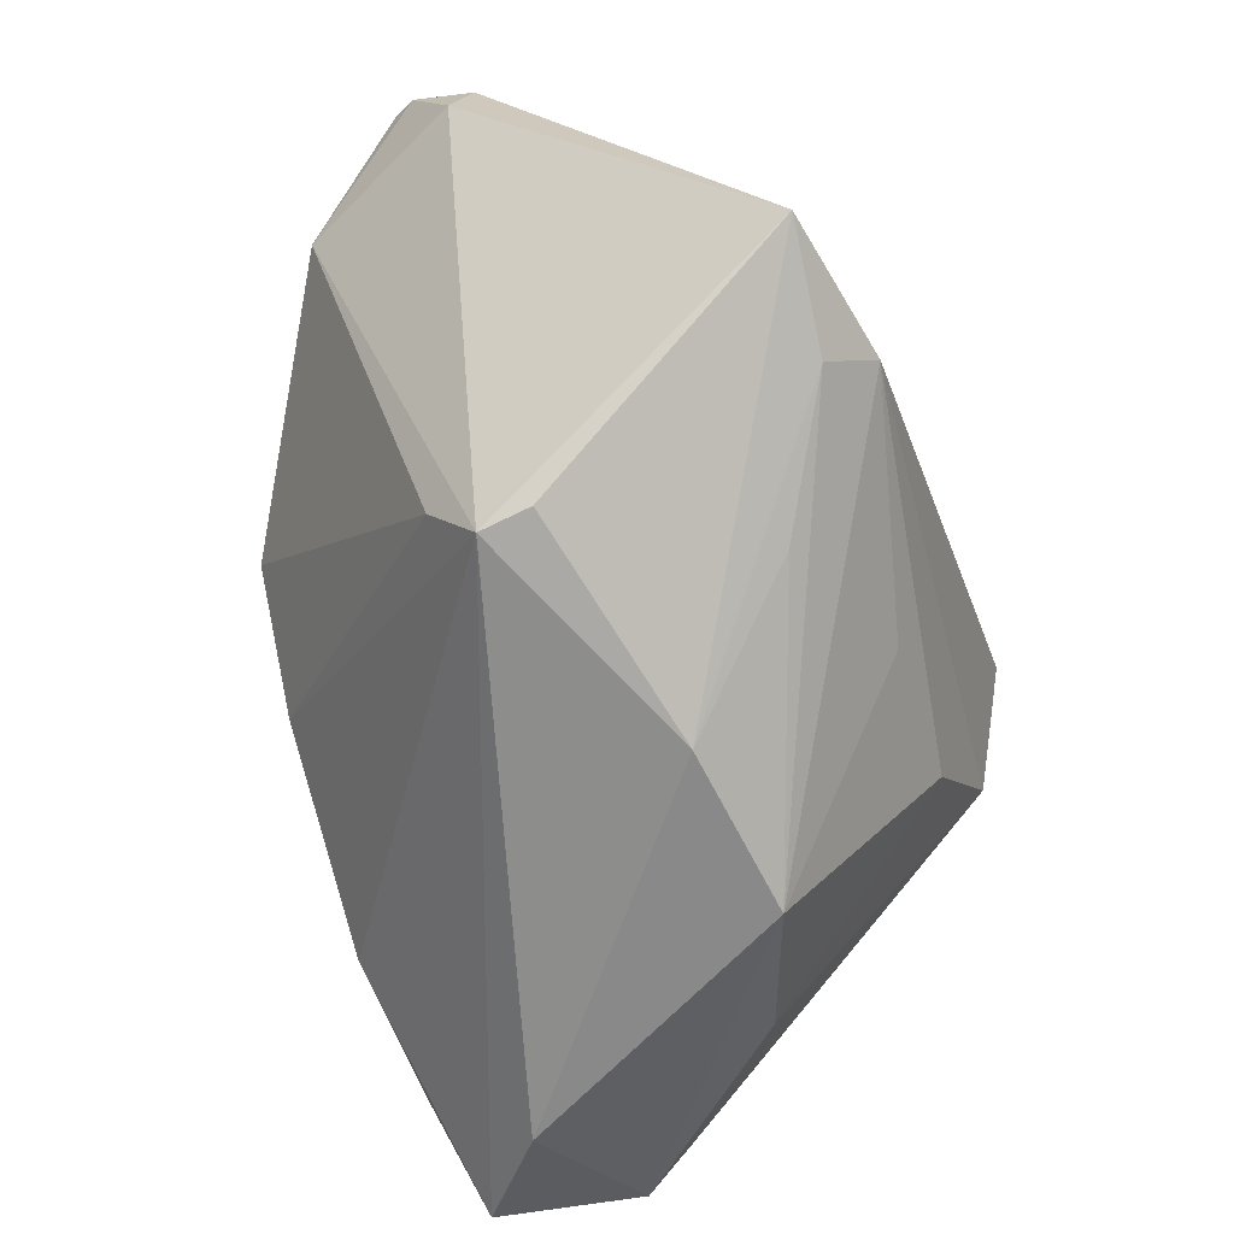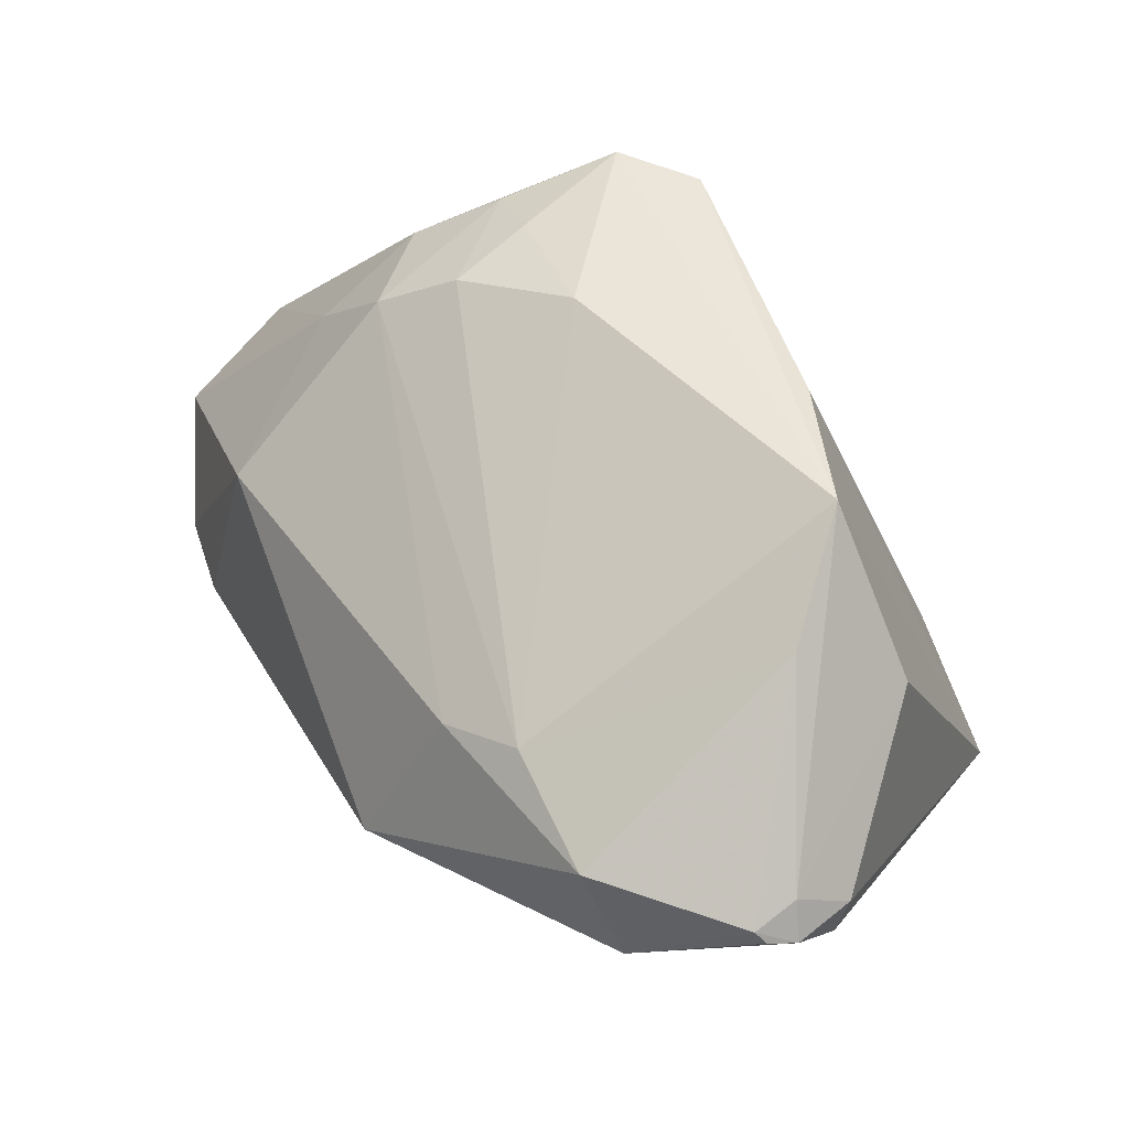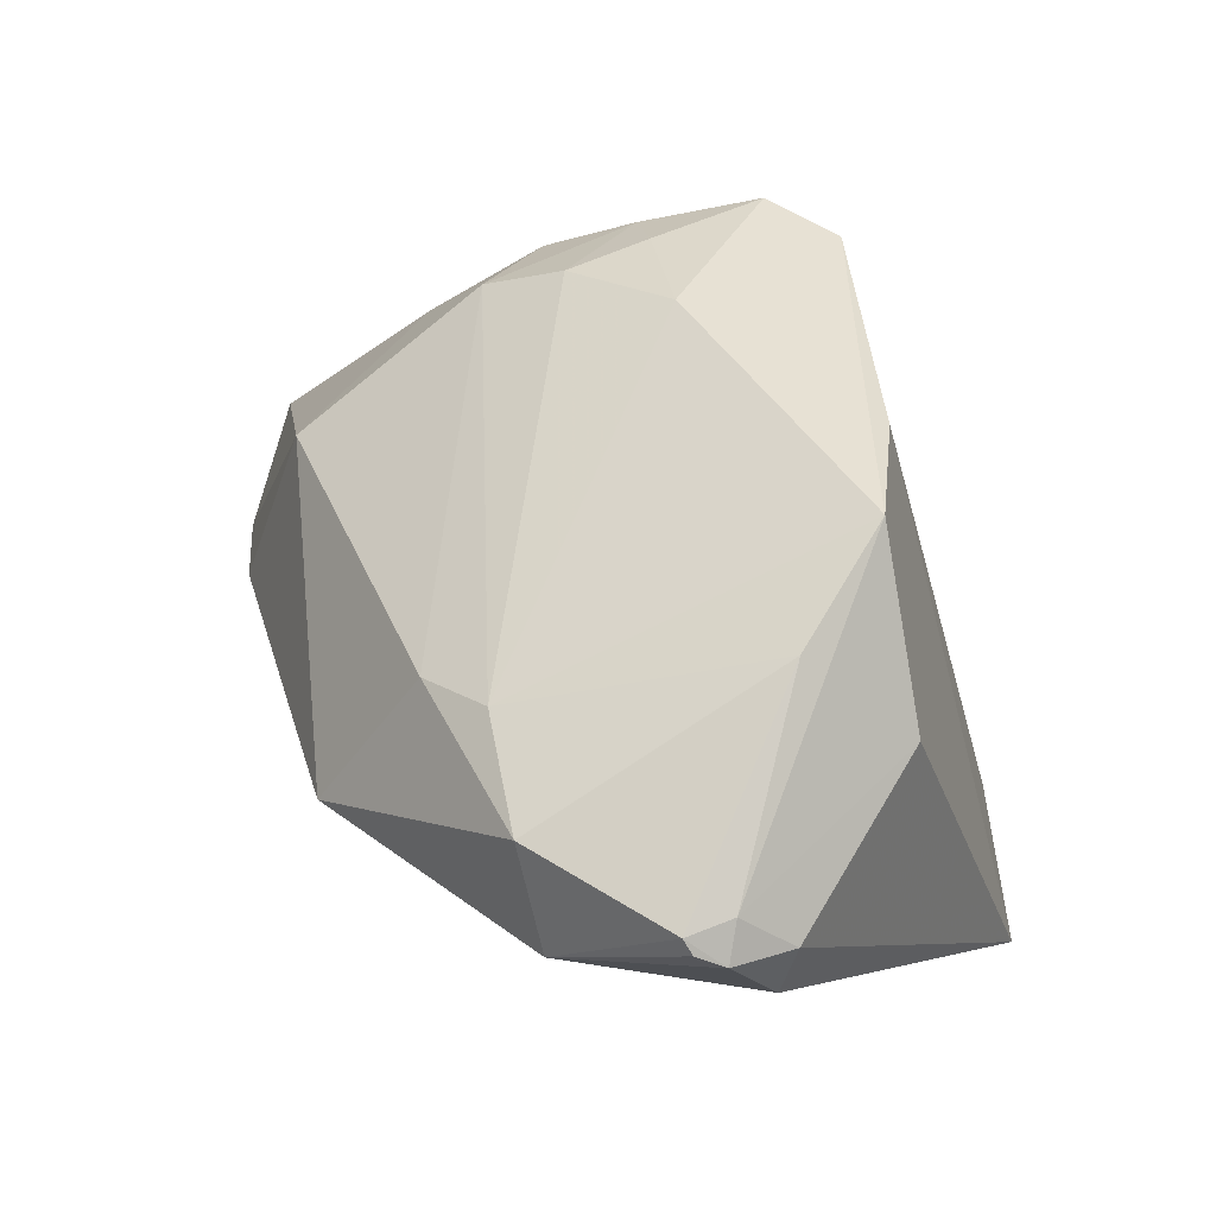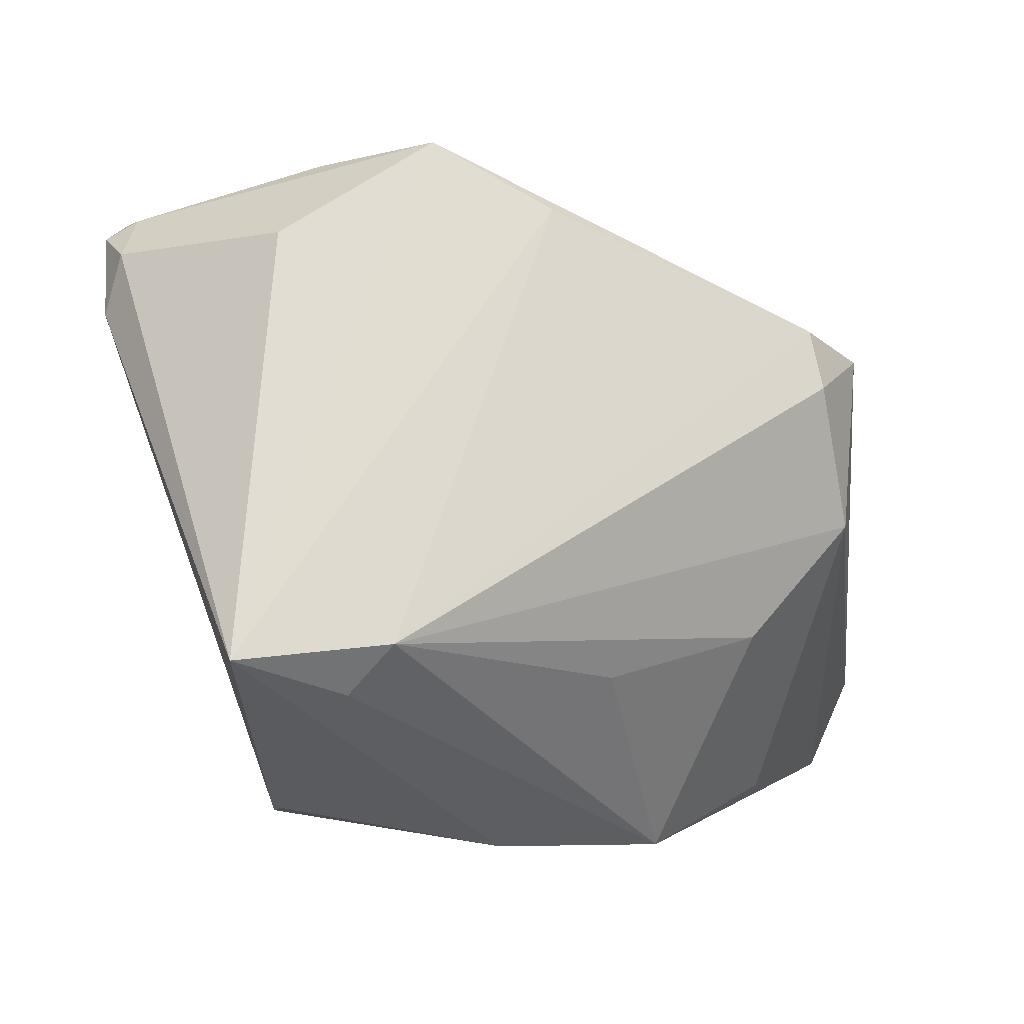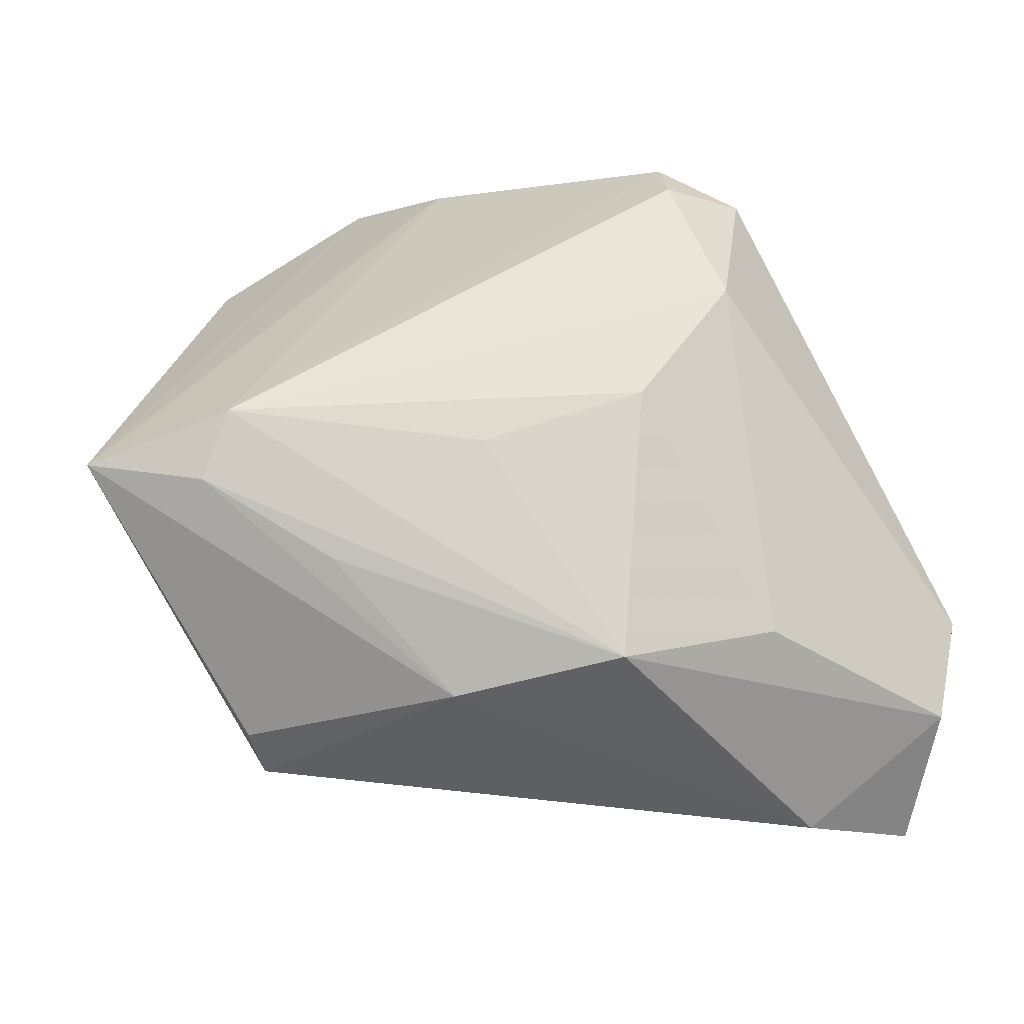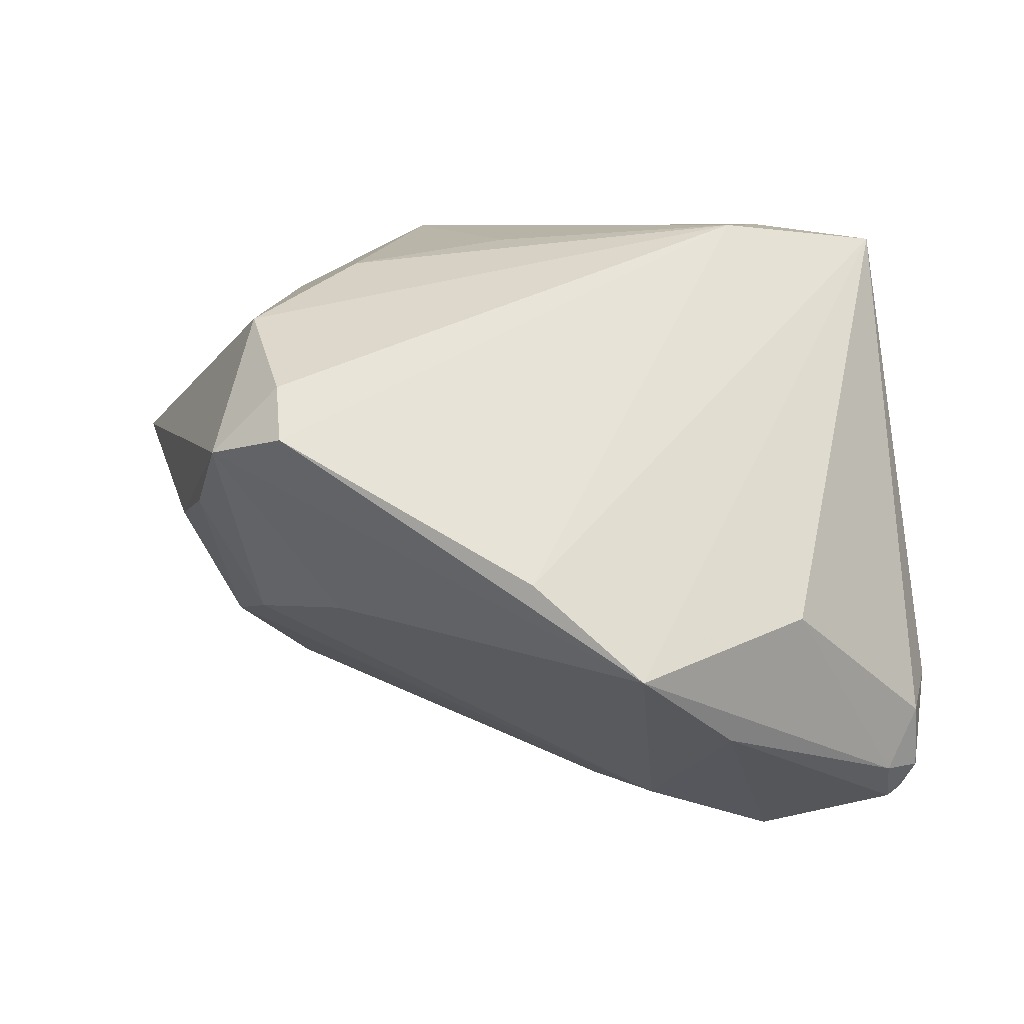
<metadata>
{"format":"obj","ext":"obj","renderer":"f3d","projection":"perspective","resolution":1024,"background":"white","views":[{"elev":-63.1,"azim":-70.1,"up":"+Y"},{"elev":77.0,"azim":-122.4,"up":"+Y"},{"elev":65.2,"azim":-107.7,"up":"+Y"},{"elev":-4.6,"azim":-18.7,"up":"+Y"},{"elev":-50.2,"azim":11.5,"up":"+Y"},{"elev":50.2,"azim":-176.7,"up":"+Z"}]}
</metadata>
<code>
v -0.02808 -0.03385 0.002865
v 0.04777 -0.01992 -0.009218
v 0.03806 0.006519 0.005156
v 0.01372 -0.03827 0.01035
v 0.01745 0.02481 0.01222
v 0.01666 -0.02005 -0.03216
v -0.04425 0.03253 -0.007796
v -0.03953 -0.01802 0.02991
v 0.02875 -0.03197 0.004907
v -0.003251 -0.006089 -0.03249
v -0.003937 0.0306 0.02511
v 0.03164 -0.02337 -0.03082
v 0.03655 0.002602 -0.007489
v 0.02335 0.01775 0.03137
v -0.004308 -0.03827 0.008317
v -0.02762 -0.03437 -0.002294
v 0.02912 -0.03827 -0.01865
v -0.02539 0.03734 0.008662
v -0.02348 -0.01633 0.03275
v -0.01463 -0.02836 0.02081
v -0.01802 0.02788 -0.0166
v 0.02882 0.01772 0.01352
v 0.03128 0.01543 0.02626
v 0.03449 0.01205 0.01406
v 0.03115 0.01381 -0.003083
v -0.0271 -0.02147 0.02831
v -0.03897 0.02145 -0.01808
v -0.04642 0.02733 0.001855
v 0.02906 -0.003036 0.0281
v -0.03227 0.02768 0.01778
v 0.02174 -0.01491 -0.03275
v -0.0138 0.00764 -0.03264
v -0.03886 -0.008322 0.007867
v -0.0471 0.03017 -0.004687
v 0.02716 0.01892 0.004268
v -0.03126 0.03032 -0.01818
v -0.0157 0.03827 0.01959
v 0.02594 0.003862 -0.02448
v 0.01898 -0.01515 0.02557
v -0.01131 0.02261 -0.02107
v 0.04455 -0.02234 -0.02302
v -0.04379 0.03219 -0.002921
v 0.00234 -0.01959 0.02603
v -0.04563 0.03146 -0.007282
v 0.02429 0.01149 0.03275
v -0.04777 0.02076 -6.953e-05
v -0.02741 -0.02657 -0.007293
v 0.03907 -0.03418 -0.02664
v 0.04475 -0.03016 -0.01296
f 37 30 8
f 16 8 33
f 33 46 16
f 8 46 33
f 8 30 28
f 28 46 8
f 34 46 28
f 19 29 45
f 45 29 23
f 27 46 34
f 16 46 27
f 30 37 42
f 42 28 30
f 34 28 42
f 39 19 43
f 29 19 39
f 49 41 2
f 3 23 2
f 2 29 49
f 2 23 29
f 13 41 38
f 3 2 13
f 13 2 41
f 45 23 14
f 14 23 37
f 14 19 45
f 18 42 37
f 16 27 47
f 47 27 32
f 44 27 34
f 1 8 16
f 16 15 1
f 1 15 8
f 49 29 9
f 29 39 9
f 31 32 38
f 48 41 49
f 11 14 37
f 19 14 11
f 11 37 8
f 8 19 11
f 24 23 3
f 25 13 38
f 3 13 25
f 25 24 3
f 35 24 25
f 37 23 5
f 6 48 16
f 42 18 7
f 34 42 7
f 7 44 34
f 27 44 7
f 26 19 8
f 8 15 26
f 15 20 26
f 43 19 4
f 4 20 15
f 19 26 4
f 4 26 20
f 4 39 43
f 4 9 39
f 49 9 4
f 41 48 12
f 38 41 12
f 12 31 38
f 12 6 31
f 48 6 12
f 23 24 22
f 22 24 35
f 22 5 23
f 35 5 22
f 10 47 32
f 32 31 10
f 31 6 10
f 16 47 10
f 10 6 16
f 35 25 21
f 21 18 37
f 37 5 21
f 21 5 35
f 17 48 49
f 49 4 17
f 16 48 17
f 17 4 15
f 17 15 16
f 40 25 38
f 40 21 25
f 38 32 40
f 36 7 18
f 18 21 36
f 27 7 36
f 32 27 36
f 36 40 32
f 21 40 36

</code>
